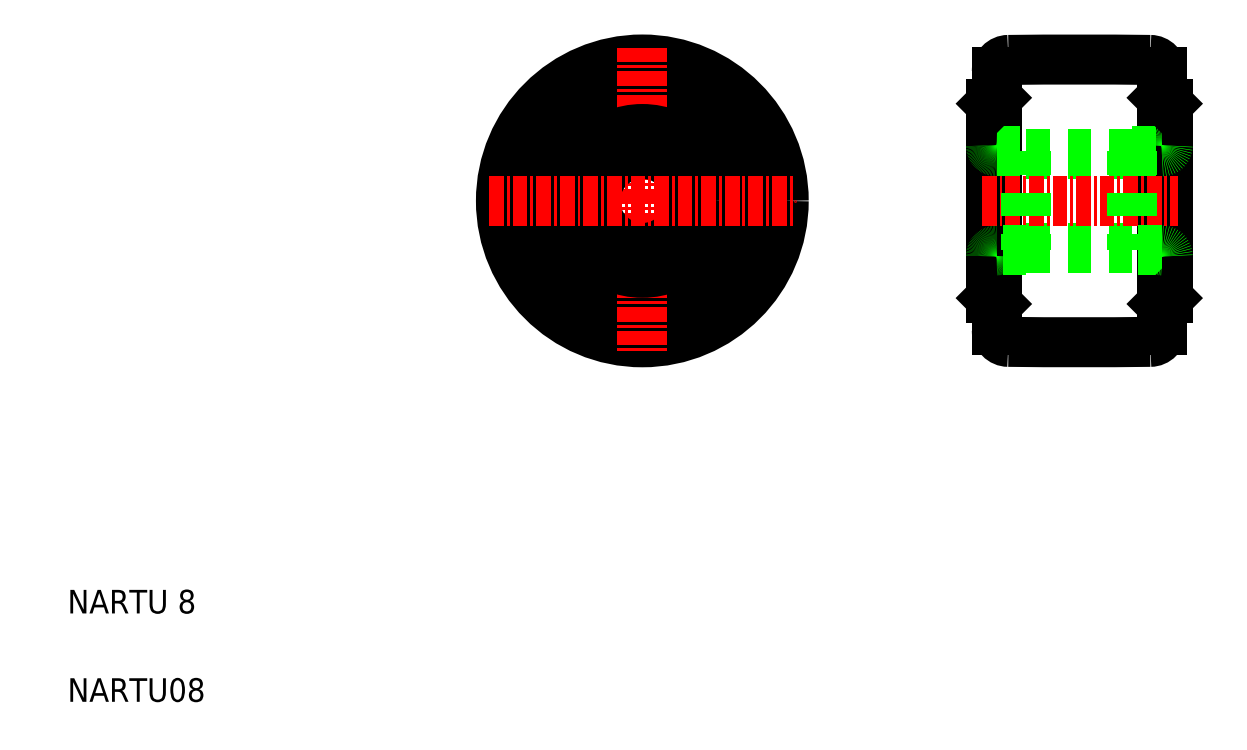
<metadata>
{"format":"dxf","ext":"dxf","renderer":"ezdxf+matplotlib","layout":"modelspace","background":"white","min_lineweight":24,"dpi":150}
</metadata>
<code>
0
SECTION
2
ENTITIES
0
TEXT
8
0
10
86.84
20
87.02
30
0
40
2
1
NARTU08
0
TEXT
8
0
10
86.84
20
94.52
30
0
40
2
1
NARTU 8
0
CIRCLE
8
0
10
135.6
20
129.5
30
0
40
12
0
CIRCLE
8
0
10
135.6
20
129.5
30
0
40
8.75
0
CIRCLE
8
0
10
135.6
20
129.5
30
0
40
9
0
LINE
8
0
10
180.2
20
137.8
30
0
11
180.2
21
121.3
31
0
0
LINE
8
0
10
165.2
20
137.8
30
0
11
165.2
21
121.3
31
0
0
LINE
8
0
10
165.7
20
140.5
30
0
11
165.7
21
118.6
31
0
0
LINE
8
0
10
179.7
20
140.5
30
0
11
179.7
21
118.6
31
0
0
LINE
8
CENTER
10
135.6
20
142.5
30
0
11
135.6
21
116.5
31
0
0
CIRCLE
8
0
10
135.6
20
129.5
30
0
40
6.1
0
CIRCLE
8
0
10
135.6
20
129.5
30
0
40
4.2
0
CIRCLE
8
0
10
135.6
20
129.5
30
0
40
4
0
LINE
8
CENTER
10
122.6
20
129.5
30
0
11
148.6
21
129.5
31
0
0
LINE
8
0
10
177.2
20
125.5
30
0
11
168.2
21
125.5
31
0
0
LINE
8
0
10
168.2
20
133.5
30
0
11
177.2
21
133.5
31
0
0
ARC
8
0
10
172.7
20
617.5
30
0
40
500
50
269.3
51
270.7
0
LINE
8
CENTER
10
164.4
20
129.5
30
0
11
181.1
21
129.5
31
0
0
LINE
8
0
10
168.2
20
133.7
30
0
11
168.2
21
125.3
31
0
0
LINE
8
0
10
168.2
20
125.3
30
0
11
165.7
21
125.3
31
0
0
LINE
8
0
10
165.2
20
121.3
30
0
11
165.7
21
120.8
31
0
0
ARC
8
0
10
165.7
20
124.8
30
0
40
0.5
50
90
51
180
0
LINE
8
0
10
165.7
20
133.7
30
0
11
168.2
21
133.7
31
0
0
ARC
8
0
10
165.7
20
134.2
30
0
40
0.5
50
180
51
270
0
LINE
8
0
10
179.7
20
125.3
30
0
11
177.2
21
125.3
31
0
0
LINE
8
0
10
177.2
20
133.7
30
0
11
179.7
21
133.7
31
0
0
LINE
8
0
10
177.2
20
133.7
30
0
11
177.2
21
125.3
31
0
0
LINE
8
0
10
180.2
20
121.3
30
0
11
179.7
21
120.8
31
0
0
ARC
8
0
10
179.7
20
124.8
30
0
40
0.5
50
0
51
90
0
LINE
8
0
10
180.2
20
129.5
30
0
11
180.2
21
129.5
31
0
0
LINE
8
0
10
180.2
20
133.7
30
0
11
180.2
21
133.7
31
0
0
ARC
8
0
10
179.7
20
134.2
30
0
40
0.5
50
270
51
0
0
ARC
8
0
10
172.7
20
-358.5
30
0
40
500
50
89.31
51
90.69
0
LINE
8
0
10
165.7
20
138.3
30
0
11
165.2
21
137.8
31
0
0
LINE
8
0
10
179.7
20
138.3
30
0
11
180.2
21
137.8
31
0
0
ARC
8
0
10
166.7
20
118.6
30
0
40
1
50
180
51
269.3
0
ARC
8
0
10
178.7
20
118.6
30
0
40
1
50
270.7
51
0
0
ARC
8
0
10
166.7
20
140.5
30
0
40
1
50
90.69
51
180
0
ARC
8
0
10
178.7
20
140.5
30
0
40
1
50
0
51
89.31
0
ENDSEC
0
EOF

</code>
